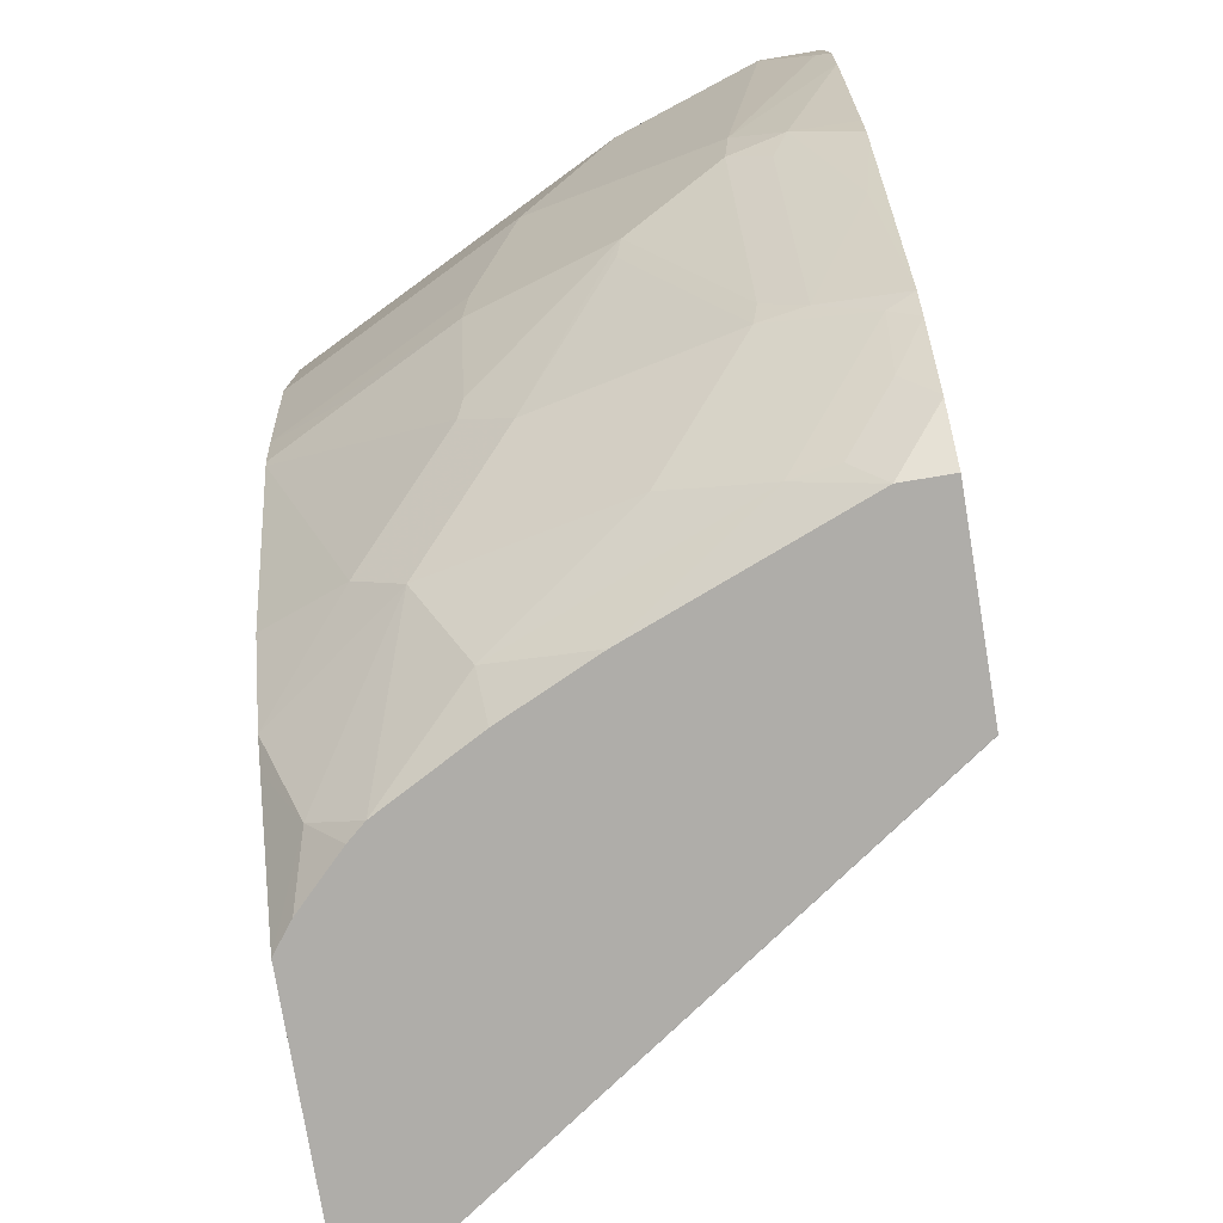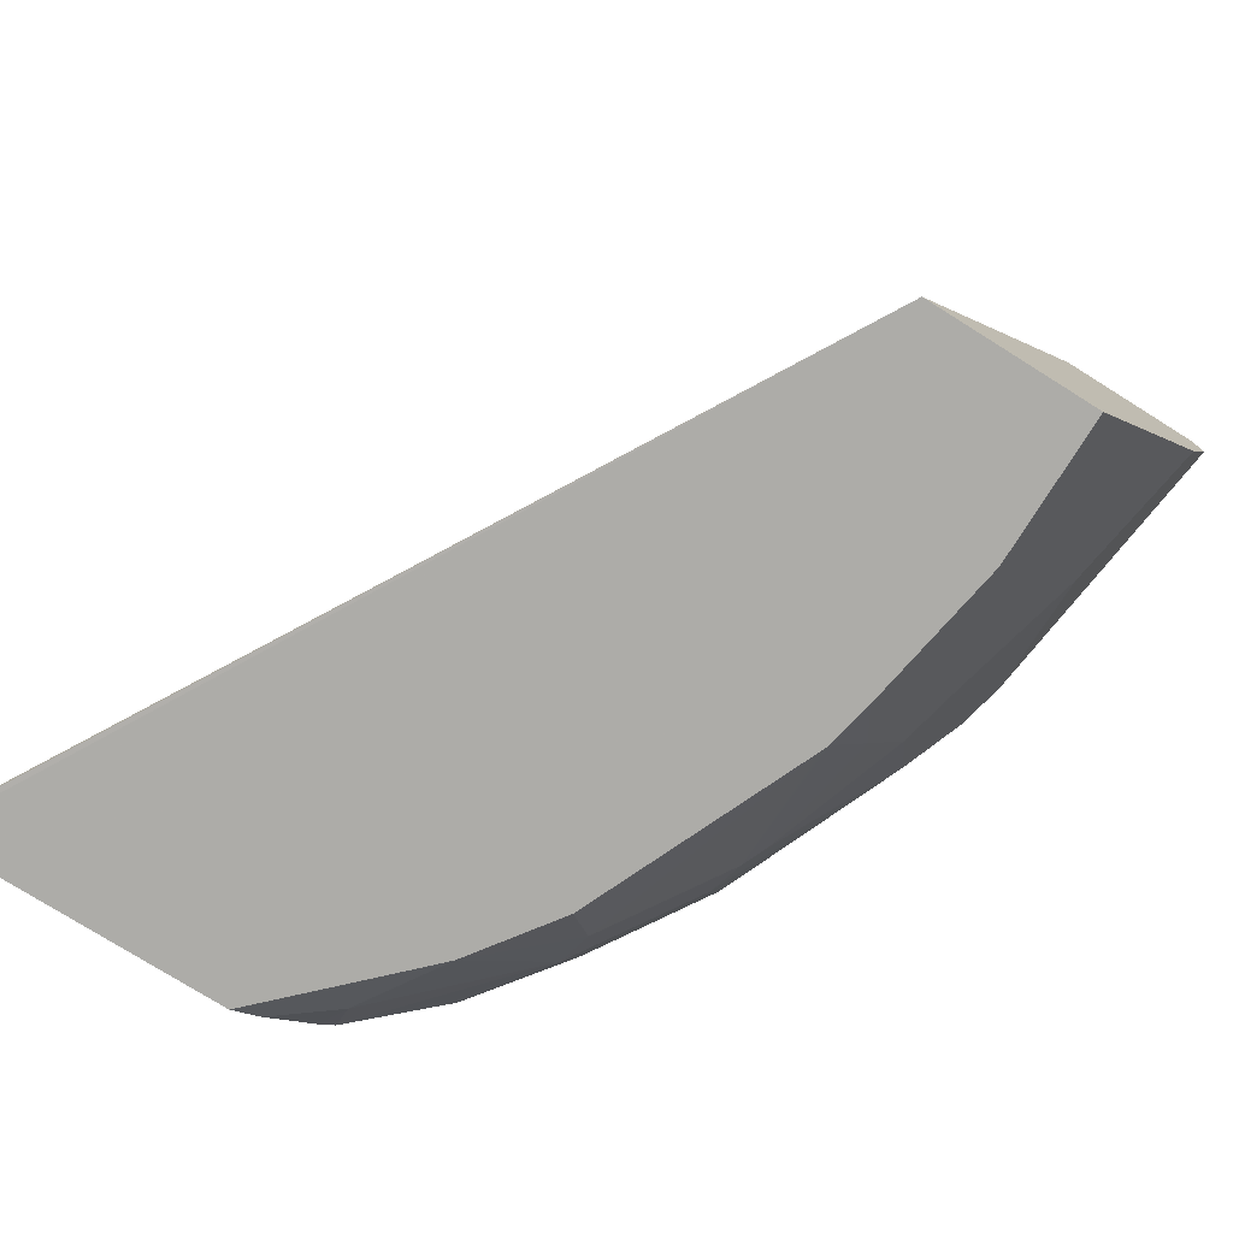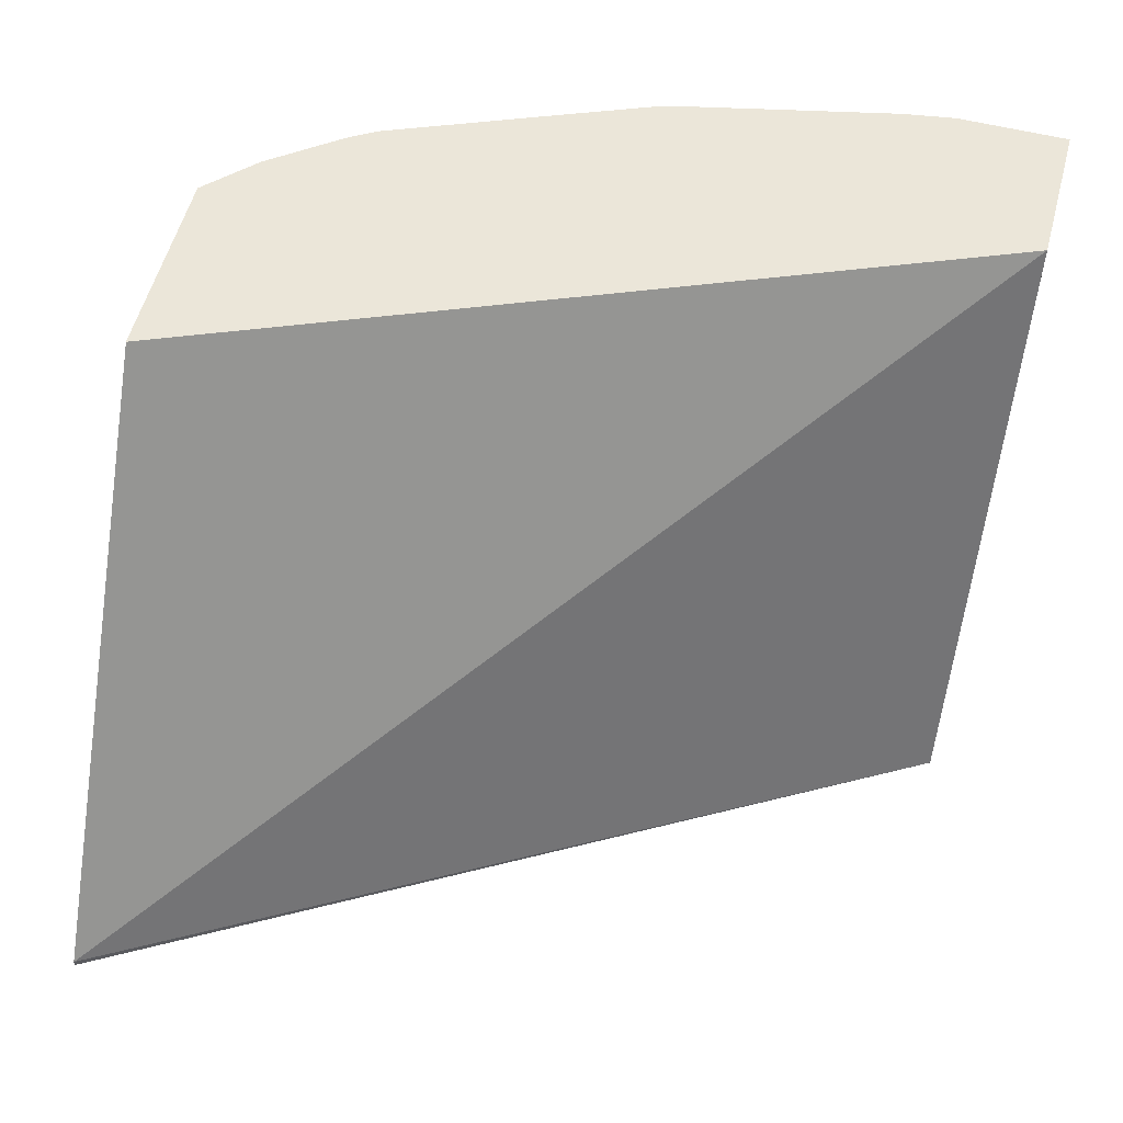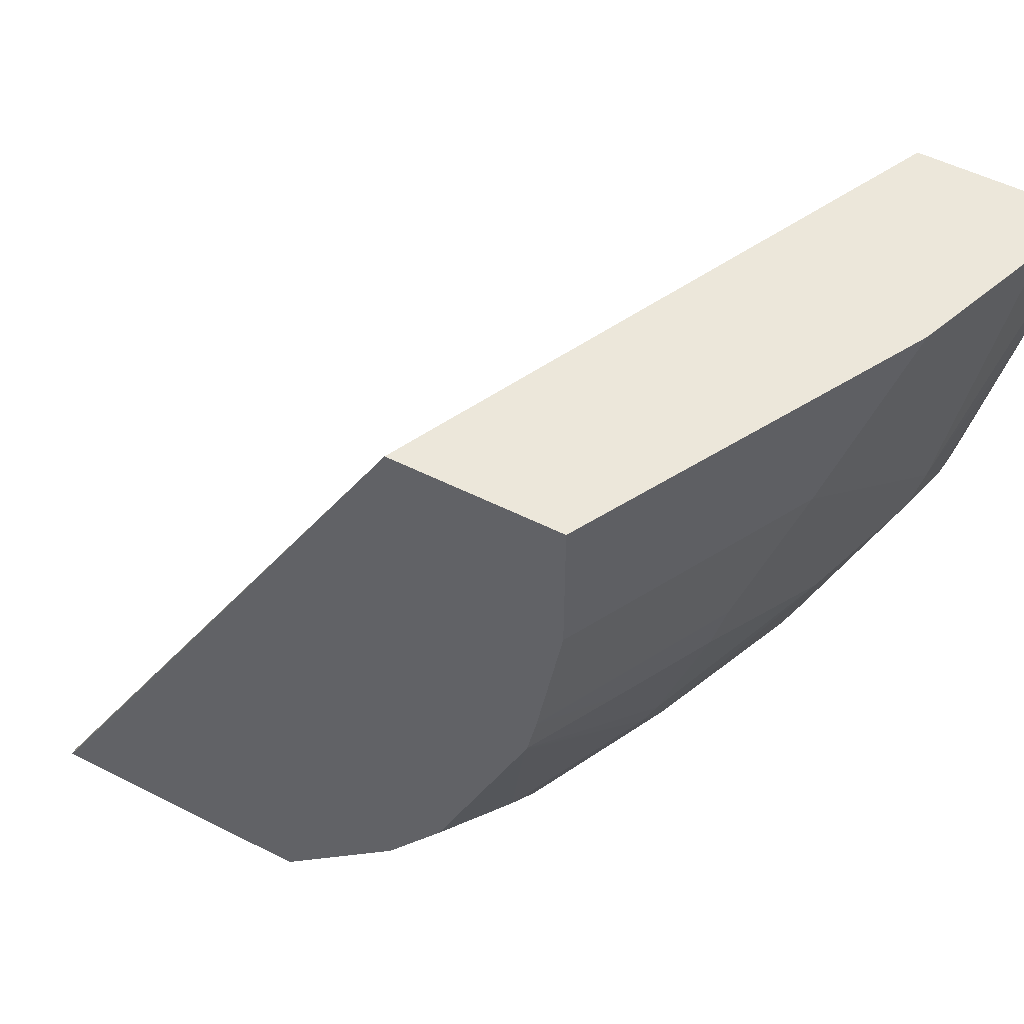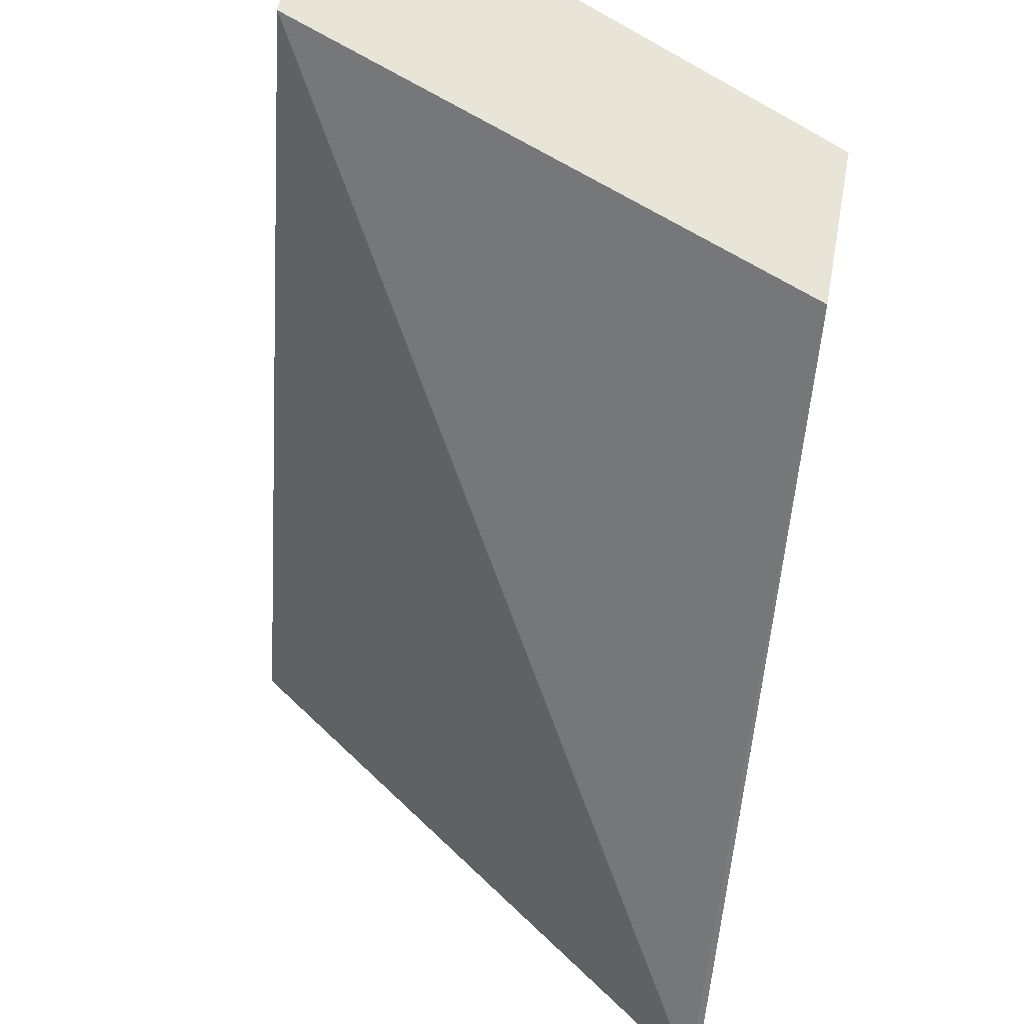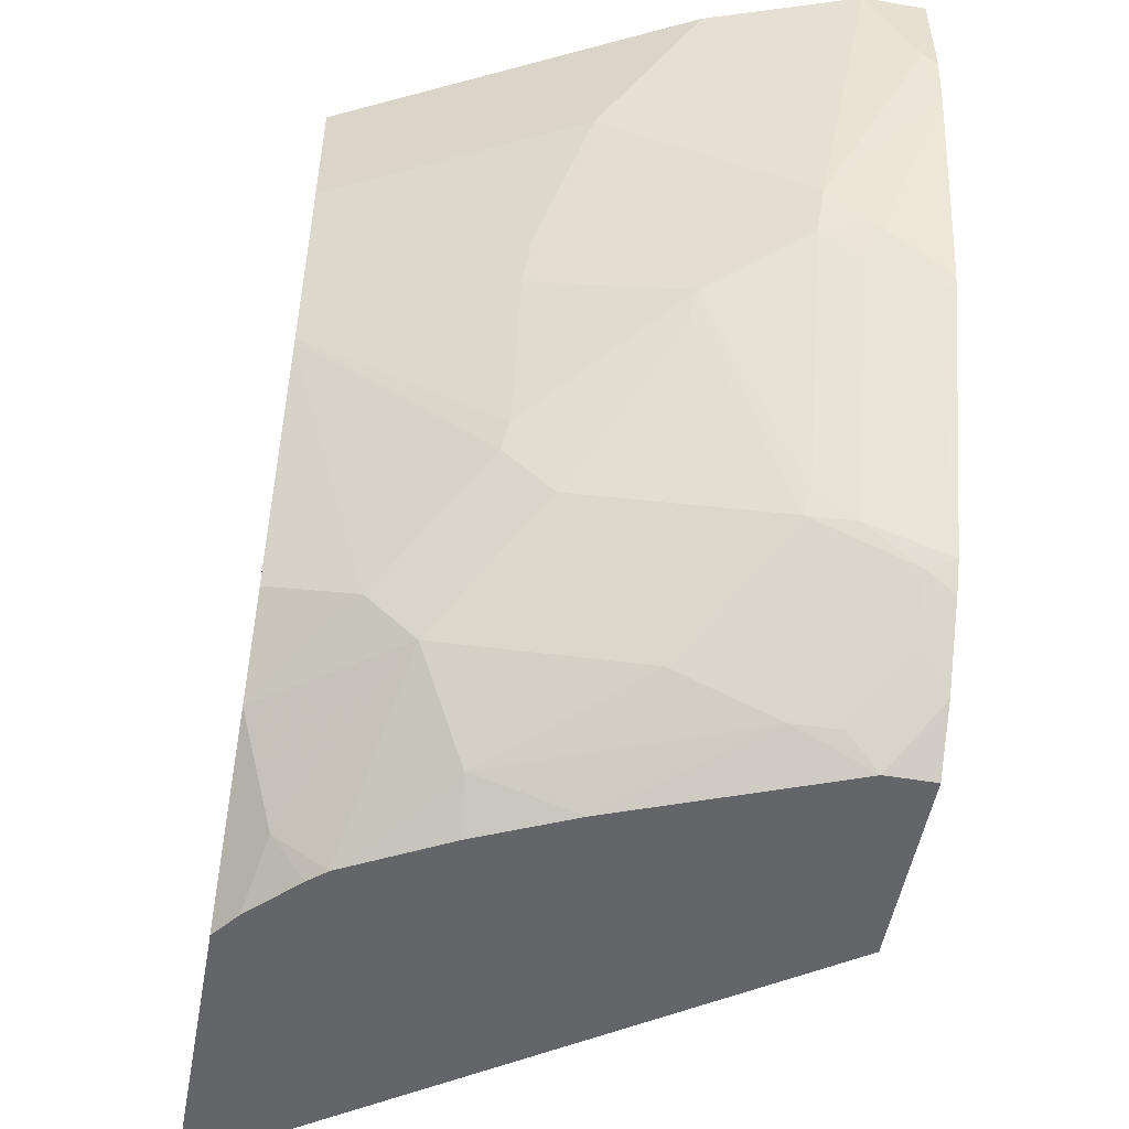
<metadata>
{"format":"obj","ext":"obj","renderer":"f3d","projection":"perspective","resolution":1024,"background":"white","views":[{"elev":-77.4,"azim":99.5,"up":"+Z"},{"elev":-76.7,"azim":-32.0,"up":"+Y"},{"elev":55.7,"azim":-75.2,"up":"+Y"},{"elev":51.6,"azim":28.9,"up":"+Z"},{"elev":60.2,"azim":-79.8,"up":"+Z"},{"elev":-51.6,"azim":79.7,"up":"+Z"}]}
</metadata>
<code>
v 0.4335 -0.4206 -0.3307
v 0.4533 -0.4206 -0.3109
v 0.4335 -0.4407 -0.3307
v 0.3525 -0.4206 -0.3307
v 0.4539 -0.4206 -0.3102
v 0.4601 -0.4331 -0.2977
v 0.4398 -0.4534 -0.318
v 0.4364 -0.472 -0.3146
v 0.398 -0.5318 -0.3307
v 0.1971 -0.6466 -0.3307
v 0.3523 -0.4206 -0.3306
v 0.4744 -0.4206 -0.2822
v 0.4567 -0.4517 -0.2943
v 0.477 -0.4314 -0.274
v 0.4364 -0.5126 -0.2943
v 0.3958 -0.5734 -0.3146
v 0.3798 -0.5713 -0.3307
v 0.1971 -0.6496 -0.3307
v 0.3857 -0.6496 5.884e-05
v 0.4871 -0.4206 5.884e-05
v 0.4812 -0.4206 -0.2708
v 0.4567 -0.4923 -0.274
v 0.4804 -0.4534 -0.2571
v 0.477 -0.472 -0.2537
v 0.4161 -0.5937 -0.274
v 0.3574 -0.613 -0.3307
v 0.2067 -0.6497 -0.3307
v 0.2028 -0.6497 -0.325
v 0.2029 -0.6497 -0.3248
v 0.3856 -0.6497 -5.91e-06
v 0.3857 -0.6497 5.884e-05
v 0.5306 -0.4206 5.884e-05
v 0.5058 -0.4206 -0.2095
v 0.5075 -0.4263 -0.203
v 0.5007 -0.4331 -0.2165
v 0.4567 -0.5531 -0.2334
v 0.4821 -0.4694 -0.2436
v 0.521 -0.4534 -0.1556
v 0.5024 -0.51 -0.1624
v 0.4973 -0.5126 -0.1725
v 0.4161 -0.614 -0.2537
v 0.3755 -0.6497 -0.274
v 0.3553 -0.6343 -0.3146
v 0.351 -0.6205 -0.3307
v 0.3189 -0.6497 -0.3307
v 0.4426 -0.6497 5.884e-05
v 0.5481 -0.4264 5.884e-05
v 0.5481 -0.4206 -5.91e-06
v 0.5218 -0.4206 -0.1693
v 0.5278 -0.4466 -0.1421
v 0.4567 -0.5734 -0.2131
v 0.5227 -0.4694 -0.1421
v 0.5075 -0.5075 -0.1421
v 0.4821 -0.5709 -0.1421
v 0.4618 -0.5709 -0.203
v 0.4009 -0.6497 -0.2385
v 0.4415 -0.6497 -0.1445
v 0.3657 -0.6497 -0.2839
v 0.3449 -0.6497 -0.3047
v 0.3307 -0.6408 -0.3307
v 0.3392 -0.6322 -0.3307
v 0.4567 -0.6497 2.647e-05
v 0.4601 -0.6428 5.884e-05
v 0.548 -0.4467 5.884e-05
v 0.5481 -0.4466 -5.91e-06
v 0.5481 -0.4206 -0.04634
v 0.5245 -0.4206 -0.1624
v 0.5278 -0.4206 -0.1478
v 0.5448 -0.4206 -0.06826
v 0.5278 -0.4669 -0.1218
v 0.4424 -0.6497 -0.1421
v 0.5075 -0.5278 -0.1015
v 0.4872 -0.5684 -0.1218
v 0.4463 -0.6497 -0.1228
v 0.4618 -0.6115 -0.1421
v 0.4668 -0.6293 5.884e-05
v 0.4567 -0.6497 -0.06091
v 0.5142 -0.5346 -5.91e-06
v 0.5142 -0.5346 5.884e-05
v 0.5277 -0.5076 5.884e-05
v 0.5481 -0.4263 -0.04061
v 0.5278 -0.5075 -5.91e-06
v 0.5075 -0.5481 -0.06091
v 0.4736 -0.5954 -0.1218
v 0.4533 -0.636 -0.1218
v 0.4466 -0.6496 -0.1218
v 0.4465 -0.6497 -0.1218
f 38 50 52
f 41 56 42
f 39 52 70
f 39 70 53
f 39 53 73
f 39 73 54
f 39 54 55
f 39 55 51
f 43 58 59
f 41 57 56
f 42 58 43
f 43 59 45
f 43 45 60
f 43 60 61
f 43 61 44
f 46 62 63
f 37 52 39
f 41 51 57
f 36 39 51
f 27 58 42
f 34 38 35
f 27 59 58
f 47 64 65
f 27 42 56
f 27 56 57
f 27 57 71
f 27 71 74
f 27 74 87
f 27 87 77
f 36 40 39
f 27 77 62
f 27 46 31
f 27 31 30
f 27 30 29
f 27 29 28
f 32 47 48
f 33 49 34
f 34 49 50
f 34 50 38
f 27 62 46
f 47 65 48
f 78 82 79
f 48 81 66
f 69 81 70
f 70 82 83
f 70 83 72
f 71 75 74
f 72 83 73
f 73 84 74
f 73 83 77
f 73 77 84
f 74 86 87
f 74 84 85
f 77 87 86
f 77 86 85
f 77 85 84
f 77 83 82
f 77 82 78
f 27 45 59
f 79 82 80
f 66 81 69
f 65 70 81
f 65 82 70
f 64 82 65
f 49 67 50
f 50 67 68
f 50 68 69
f 50 69 70
f 50 70 52
f 51 55 71
f 51 71 57
f 53 72 73
f 48 65 81
f 53 70 72
f 54 74 75
f 54 75 55
f 55 75 71
f 62 76 63
f 62 77 78
f 62 78 79
f 62 79 76
f 64 80 82
f 54 73 74
f 26 43 44
f 74 85 86
f 25 36 51
f 1 33 21
f 1 21 12
f 1 12 5
f 1 5 2
f 2 5 3
f 3 5 6
f 3 6 7
f 3 7 8
f 3 8 9
f 4 10 11
f 5 12 6
f 6 13 8
f 6 8 7
f 6 12 14
f 6 14 13
f 8 13 22
f 8 22 15
f 1 49 33
f 1 68 67
f 1 69 68
f 1 66 69
f 25 51 41
f 1 2 3
f 1 3 9
f 1 9 17
f 1 17 26
f 1 26 44
f 1 44 61
f 1 61 60
f 8 15 16
f 1 60 45
f 1 27 18
f 1 18 10
f 1 10 4
f 1 4 11
f 1 11 20
f 1 20 32
f 1 32 48
f 1 48 66
f 1 45 27
f 8 16 9
f 1 67 49
f 10 18 19
f 19 80 64
f 19 64 47
f 19 47 32
f 19 32 20
f 21 33 34
f 21 34 35
f 22 24 36
f 23 37 24
f 19 79 80
f 23 35 38
f 23 52 37
f 24 37 39
f 24 39 40
f 24 40 36
f 25 41 42
f 25 42 43
f 9 16 17
f 25 43 26
f 23 38 52
f 19 76 79
f 21 35 23
f 10 20 11
f 10 19 20
f 19 63 76
f 12 21 14
f 13 14 22
f 14 21 23
f 14 23 24
f 14 24 22
f 15 36 25
f 15 25 16
f 15 22 36
f 16 26 17
f 19 46 63
f 16 25 26
f 19 30 31
f 18 30 19
f 19 31 46
f 18 28 29
f 18 27 28
f 18 29 30

</code>
